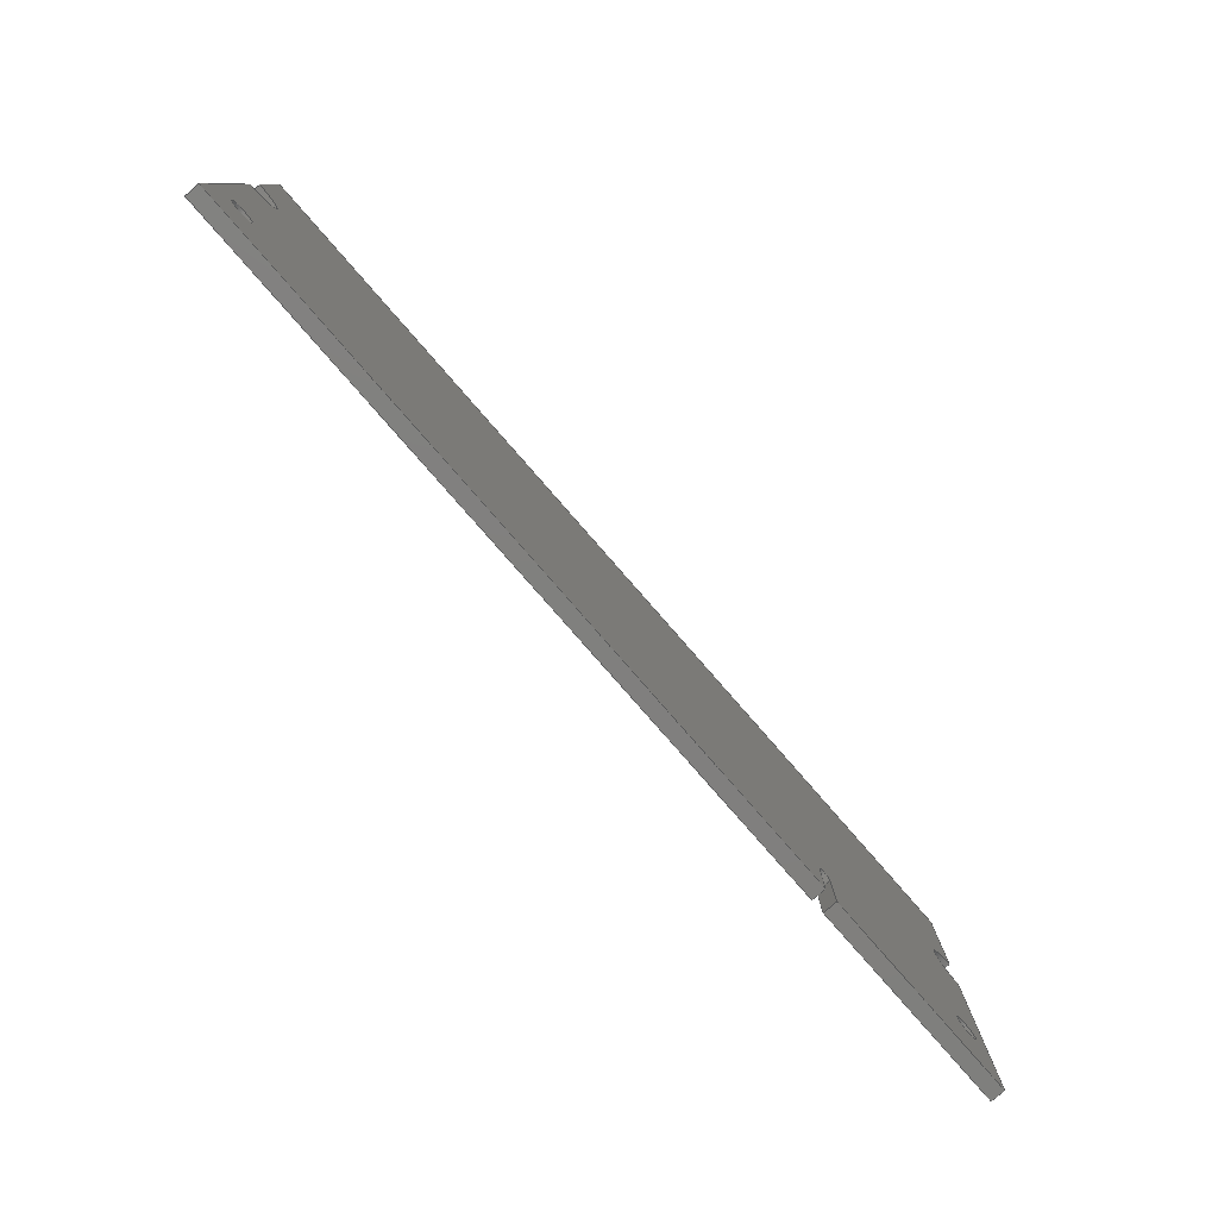
<metadata>
{"format":"step","ext":"stp","renderer":"f3d","projection":"perspective","resolution":1024,"background":"white","views":[{"elev":-79.8,"azim":131.1,"up":"+Y"}]}
</metadata>
<code>
ISO-10303-21;
DATA;
#1=SHAPE_REPRESENTATION_RELATIONSHIP('None',
'relationship between pcb_dimentions-None and pcb_dimentions-None',#13,
#2);
#2=ADVANCED_BREP_SHAPE_REPRESENTATION('pcb_dimentions-None',(#23),#516);
#3=SHAPE_DEFINITION_REPRESENTATION(#4,#13);
#4=PRODUCT_DEFINITION_SHAPE('','',#5);
#5=PRODUCT_DEFINITION(' ','',#7,#6);
#6=PRODUCT_DEFINITION_CONTEXT('part definition',#12,'design');
#7=PRODUCT_DEFINITION_FORMATION_WITH_SPECIFIED_SOURCE(' ',' ',#9,
 .NOT_KNOWN.);
#8=PRODUCT_RELATED_PRODUCT_CATEGORY('part','',(#9));
#9=PRODUCT('pcb_dimentions','pcb_dimentions',' ',(#10));
#10=PRODUCT_CONTEXT(' ',#12,'mechanical');
#11=APPLICATION_PROTOCOL_DEFINITION('international standard',
'automotive_design',2010,#12);
#12=APPLICATION_CONTEXT(
'core data for automotive mechanical design processes');
#13=SHAPE_REPRESENTATION('pcb_dimentions-None',(#319),#516);
#14=PRESENTATION_LAYER_ASSIGNMENT('1','Layer 1',(#23));
#15=STYLED_ITEM('',(#16),#23);
#16=PRESENTATION_STYLE_ASSIGNMENT((#17));
#17=SURFACE_STYLE_USAGE(.BOTH.,#18);
#18=SURFACE_SIDE_STYLE('',(#19));
#19=SURFACE_STYLE_FILL_AREA(#20);
#20=FILL_AREA_STYLE('',(#21));
#21=FILL_AREA_STYLE_COLOUR('',#22);
#22=COLOUR_RGB('medium steel',0.6118,0.6588,0.6706);
#23=MANIFOLD_SOLID_BREP('',#24);
#24=CLOSED_SHELL('',(#50,#51,#52,#53,#54,#55,#56,#57,#58,#59,#60,#61,#62,
#63,#64,#65));
#25=FACE_BOUND('',#100,.T.);
#26=FACE_BOUND('',#101,.T.);
#27=FACE_BOUND('',#103,.T.);
#28=FACE_BOUND('',#104,.T.);
#29=FACE_BOUND('',#105,.T.);
#30=FACE_BOUND('',#106,.T.);
#31=FACE_BOUND('',#107,.T.);
#32=FACE_BOUND('',#108,.T.);
#33=FACE_BOUND('',#109,.T.);
#34=FACE_BOUND('',#110,.T.);
#35=CYLINDRICAL_SURFACE('',#325,0.5);
#36=CYLINDRICAL_SURFACE('',#331,2);
#37=CYLINDRICAL_SURFACE('',#337,0.9);
#38=CYLINDRICAL_SURFACE('',#340,2);
#39=CYLINDRICAL_SURFACE('',#343,0.9);
#40=CIRCLE('',#323,0.5);
#41=CIRCLE('',#324,0.5);
#42=CIRCLE('',#329,2);
#43=CIRCLE('',#330,2);
#44=CIRCLE('',#335,0.9);
#45=CIRCLE('',#336,0.9);
#46=CIRCLE('',#338,2);
#47=CIRCLE('',#339,2);
#48=CIRCLE('',#341,0.9);
#49=CIRCLE('',#342,0.9);
#50=ADVANCED_FACE('',(#77),#66,.F.);
#51=ADVANCED_FACE('',(#78),#67,.F.);
#52=ADVANCED_FACE('',(#79),#68,.F.);
#53=ADVANCED_FACE('',(#80),#35,.F.);
#54=ADVANCED_FACE('',(#81),#69,.F.);
#55=ADVANCED_FACE('',(#82),#70,.F.);
#56=ADVANCED_FACE('',(#83),#71,.F.);
#57=ADVANCED_FACE('',(#84),#36,.F.);
#58=ADVANCED_FACE('',(#85),#72,.F.);
#59=ADVANCED_FACE('',(#86),#73,.F.);
#60=ADVANCED_FACE('',(#87),#74,.F.);
#61=ADVANCED_FACE('',(#25,#26),#37,.F.);
#62=ADVANCED_FACE('',(#88),#38,.F.);
#63=ADVANCED_FACE('',(#27,#28),#39,.F.);
#64=ADVANCED_FACE('',(#29,#30,#31),#75,.F.);
#65=ADVANCED_FACE('',(#32,#33,#34),#76,.T.);
#66=PLANE('',#320);
#67=PLANE('',#321);
#68=PLANE('',#322);
#69=PLANE('',#326);
#70=PLANE('',#327);
#71=PLANE('',#328);
#72=PLANE('',#332);
#73=PLANE('',#333);
#74=PLANE('',#334);
#75=PLANE('',#344);
#76=PLANE('',#345);
#77=FACE_OUTER_BOUND('',#89,.T.);
#78=FACE_OUTER_BOUND('',#90,.T.);
#79=FACE_OUTER_BOUND('',#91,.T.);
#80=FACE_OUTER_BOUND('',#92,.T.);
#81=FACE_OUTER_BOUND('',#93,.T.);
#82=FACE_OUTER_BOUND('',#94,.T.);
#83=FACE_OUTER_BOUND('',#95,.T.);
#84=FACE_OUTER_BOUND('',#96,.T.);
#85=FACE_OUTER_BOUND('',#97,.T.);
#86=FACE_OUTER_BOUND('',#98,.T.);
#87=FACE_OUTER_BOUND('',#99,.T.);
#88=FACE_OUTER_BOUND('',#102,.T.);
#89=EDGE_LOOP('',(#111,#112,#113,#114));
#90=EDGE_LOOP('',(#115,#116,#117,#118));
#91=EDGE_LOOP('',(#119,#120,#121,#122));
#92=EDGE_LOOP('',(#123,#124,#125,#126));
#93=EDGE_LOOP('',(#127,#128,#129,#130));
#94=EDGE_LOOP('',(#131,#132,#133,#134));
#95=EDGE_LOOP('',(#135,#136,#137,#138));
#96=EDGE_LOOP('',(#139,#140,#141,#142));
#97=EDGE_LOOP('',(#143,#144,#145,#146));
#98=EDGE_LOOP('',(#147,#148,#149,#150));
#99=EDGE_LOOP('',(#151,#152,#153,#154));
#100=EDGE_LOOP('',(#155));
#101=EDGE_LOOP('',(#156));
#102=EDGE_LOOP('',(#157,#158,#159,#160));
#103=EDGE_LOOP('',(#161));
#104=EDGE_LOOP('',(#162));
#105=EDGE_LOOP('',(#163,#164,#165,#166,#167,#168,#169,#170,#171,#172,#173,
#174));
#106=EDGE_LOOP('',(#175));
#107=EDGE_LOOP('',(#176));
#108=EDGE_LOOP('',(#177,#178,#179,#180,#181,#182,#183,#184,#185,#186,#187,
#188));
#109=EDGE_LOOP('',(#189));
#110=EDGE_LOOP('',(#190));
#111=ORIENTED_EDGE('',*,*,#219,.T.);
#112=ORIENTED_EDGE('',*,*,#220,.F.);
#113=ORIENTED_EDGE('',*,*,#221,.F.);
#114=ORIENTED_EDGE('',*,*,#222,.T.);
#115=ORIENTED_EDGE('',*,*,#223,.T.);
#116=ORIENTED_EDGE('',*,*,#224,.F.);
#117=ORIENTED_EDGE('',*,*,#225,.F.);
#118=ORIENTED_EDGE('',*,*,#220,.T.);
#119=ORIENTED_EDGE('',*,*,#226,.T.);
#120=ORIENTED_EDGE('',*,*,#227,.F.);
#121=ORIENTED_EDGE('',*,*,#228,.F.);
#122=ORIENTED_EDGE('',*,*,#224,.T.);
#123=ORIENTED_EDGE('',*,*,#229,.T.);
#124=ORIENTED_EDGE('',*,*,#230,.F.);
#125=ORIENTED_EDGE('',*,*,#231,.F.);
#126=ORIENTED_EDGE('',*,*,#227,.T.);
#127=ORIENTED_EDGE('',*,*,#232,.T.);
#128=ORIENTED_EDGE('',*,*,#233,.F.);
#129=ORIENTED_EDGE('',*,*,#234,.F.);
#130=ORIENTED_EDGE('',*,*,#230,.T.);
#131=ORIENTED_EDGE('',*,*,#235,.T.);
#132=ORIENTED_EDGE('',*,*,#236,.F.);
#133=ORIENTED_EDGE('',*,*,#237,.F.);
#134=ORIENTED_EDGE('',*,*,#233,.T.);
#135=ORIENTED_EDGE('',*,*,#238,.T.);
#136=ORIENTED_EDGE('',*,*,#239,.F.);
#137=ORIENTED_EDGE('',*,*,#240,.F.);
#138=ORIENTED_EDGE('',*,*,#236,.T.);
#139=ORIENTED_EDGE('',*,*,#241,.T.);
#140=ORIENTED_EDGE('',*,*,#242,.F.);
#141=ORIENTED_EDGE('',*,*,#243,.F.);
#142=ORIENTED_EDGE('',*,*,#239,.T.);
#143=ORIENTED_EDGE('',*,*,#244,.T.);
#144=ORIENTED_EDGE('',*,*,#245,.F.);
#145=ORIENTED_EDGE('',*,*,#246,.F.);
#146=ORIENTED_EDGE('',*,*,#242,.T.);
#147=ORIENTED_EDGE('',*,*,#247,.T.);
#148=ORIENTED_EDGE('',*,*,#248,.F.);
#149=ORIENTED_EDGE('',*,*,#249,.F.);
#150=ORIENTED_EDGE('',*,*,#245,.T.);
#151=ORIENTED_EDGE('',*,*,#250,.T.);
#152=ORIENTED_EDGE('',*,*,#251,.F.);
#153=ORIENTED_EDGE('',*,*,#252,.F.);
#154=ORIENTED_EDGE('',*,*,#248,.T.);
#155=ORIENTED_EDGE('',*,*,#253,.T.);
#156=ORIENTED_EDGE('',*,*,#254,.F.);
#157=ORIENTED_EDGE('',*,*,#255,.T.);
#158=ORIENTED_EDGE('',*,*,#222,.F.);
#159=ORIENTED_EDGE('',*,*,#256,.F.);
#160=ORIENTED_EDGE('',*,*,#251,.T.);
#161=ORIENTED_EDGE('',*,*,#257,.T.);
#162=ORIENTED_EDGE('',*,*,#258,.F.);
#163=ORIENTED_EDGE('',*,*,#221,.T.);
#164=ORIENTED_EDGE('',*,*,#225,.T.);
#165=ORIENTED_EDGE('',*,*,#228,.T.);
#166=ORIENTED_EDGE('',*,*,#231,.T.);
#167=ORIENTED_EDGE('',*,*,#234,.T.);
#168=ORIENTED_EDGE('',*,*,#237,.T.);
#169=ORIENTED_EDGE('',*,*,#240,.T.);
#170=ORIENTED_EDGE('',*,*,#243,.T.);
#171=ORIENTED_EDGE('',*,*,#246,.T.);
#172=ORIENTED_EDGE('',*,*,#249,.T.);
#173=ORIENTED_EDGE('',*,*,#252,.T.);
#174=ORIENTED_EDGE('',*,*,#256,.T.);
#175=ORIENTED_EDGE('',*,*,#253,.F.);
#176=ORIENTED_EDGE('',*,*,#257,.F.);
#177=ORIENTED_EDGE('',*,*,#219,.F.);
#178=ORIENTED_EDGE('',*,*,#255,.F.);
#179=ORIENTED_EDGE('',*,*,#250,.F.);
#180=ORIENTED_EDGE('',*,*,#247,.F.);
#181=ORIENTED_EDGE('',*,*,#244,.F.);
#182=ORIENTED_EDGE('',*,*,#241,.F.);
#183=ORIENTED_EDGE('',*,*,#238,.F.);
#184=ORIENTED_EDGE('',*,*,#235,.F.);
#185=ORIENTED_EDGE('',*,*,#232,.F.);
#186=ORIENTED_EDGE('',*,*,#229,.F.);
#187=ORIENTED_EDGE('',*,*,#226,.F.);
#188=ORIENTED_EDGE('',*,*,#223,.F.);
#189=ORIENTED_EDGE('',*,*,#254,.T.);
#190=ORIENTED_EDGE('',*,*,#258,.T.);
#191=VERTEX_POINT('',#432);
#192=VERTEX_POINT('',#433);
#193=VERTEX_POINT('',#435);
#194=VERTEX_POINT('',#437);
#195=VERTEX_POINT('',#441);
#196=VERTEX_POINT('',#443);
#197=VERTEX_POINT('',#447);
#198=VERTEX_POINT('',#449);
#199=VERTEX_POINT('',#453);
#200=VERTEX_POINT('',#455);
#201=VERTEX_POINT('',#459);
#202=VERTEX_POINT('',#461);
#203=VERTEX_POINT('',#465);
#204=VERTEX_POINT('',#467);
#205=VERTEX_POINT('',#471);
#206=VERTEX_POINT('',#473);
#207=VERTEX_POINT('',#477);
#208=VERTEX_POINT('',#479);
#209=VERTEX_POINT('',#483);
#210=VERTEX_POINT('',#485);
#211=VERTEX_POINT('',#489);
#212=VERTEX_POINT('',#491);
#213=VERTEX_POINT('',#495);
#214=VERTEX_POINT('',#497);
#215=VERTEX_POINT('',#501);
#216=VERTEX_POINT('',#503);
#217=VERTEX_POINT('',#509);
#218=VERTEX_POINT('',#511);
#219=EDGE_CURVE('',#191,#192,#259,.T.);
#220=EDGE_CURVE('',#193,#192,#260,.T.);
#221=EDGE_CURVE('',#194,#193,#261,.T.);
#222=EDGE_CURVE('',#194,#191,#262,.T.);
#223=EDGE_CURVE('',#192,#195,#263,.T.);
#224=EDGE_CURVE('',#196,#195,#264,.T.);
#225=EDGE_CURVE('',#193,#196,#265,.T.);
#226=EDGE_CURVE('',#195,#197,#266,.T.);
#227=EDGE_CURVE('',#198,#197,#267,.T.);
#228=EDGE_CURVE('',#196,#198,#268,.T.);
#229=EDGE_CURVE('',#197,#199,#40,.T.);
#230=EDGE_CURVE('',#200,#199,#269,.T.);
#231=EDGE_CURVE('',#198,#200,#41,.T.);
#232=EDGE_CURVE('',#199,#201,#270,.T.);
#233=EDGE_CURVE('',#202,#201,#271,.T.);
#234=EDGE_CURVE('',#200,#202,#272,.T.);
#235=EDGE_CURVE('',#201,#203,#273,.T.);
#236=EDGE_CURVE('',#204,#203,#274,.T.);
#237=EDGE_CURVE('',#202,#204,#275,.T.);
#238=EDGE_CURVE('',#203,#205,#276,.T.);
#239=EDGE_CURVE('',#206,#205,#277,.T.);
#240=EDGE_CURVE('',#204,#206,#278,.T.);
#241=EDGE_CURVE('',#205,#207,#42,.T.);
#242=EDGE_CURVE('',#208,#207,#279,.T.);
#243=EDGE_CURVE('',#206,#208,#43,.T.);
#244=EDGE_CURVE('',#207,#209,#280,.T.);
#245=EDGE_CURVE('',#210,#209,#281,.T.);
#246=EDGE_CURVE('',#208,#210,#282,.T.);
#247=EDGE_CURVE('',#209,#211,#283,.T.);
#248=EDGE_CURVE('',#212,#211,#284,.T.);
#249=EDGE_CURVE('',#210,#212,#285,.T.);
#250=EDGE_CURVE('',#211,#213,#286,.T.);
#251=EDGE_CURVE('',#214,#213,#287,.T.);
#252=EDGE_CURVE('',#212,#214,#288,.T.);
#253=EDGE_CURVE('',#215,#215,#44,.T.);
#254=EDGE_CURVE('',#216,#216,#45,.T.);
#255=EDGE_CURVE('',#213,#191,#46,.T.);
#256=EDGE_CURVE('',#214,#194,#47,.T.);
#257=EDGE_CURVE('',#217,#217,#48,.T.);
#258=EDGE_CURVE('',#218,#218,#49,.T.);
#259=LINE('',#431,#289);
#260=LINE('',#434,#290);
#261=LINE('',#436,#291);
#262=LINE('',#438,#292);
#263=LINE('',#440,#293);
#264=LINE('',#442,#294);
#265=LINE('',#444,#295);
#266=LINE('',#446,#296);
#267=LINE('',#448,#297);
#268=LINE('',#450,#298);
#269=LINE('',#454,#299);
#270=LINE('',#458,#300);
#271=LINE('',#460,#301);
#272=LINE('',#462,#302);
#273=LINE('',#464,#303);
#274=LINE('',#466,#304);
#275=LINE('',#468,#305);
#276=LINE('',#470,#306);
#277=LINE('',#472,#307);
#278=LINE('',#474,#308);
#279=LINE('',#478,#309);
#280=LINE('',#482,#310);
#281=LINE('',#484,#311);
#282=LINE('',#486,#312);
#283=LINE('',#488,#313);
#284=LINE('',#490,#314);
#285=LINE('',#492,#315);
#286=LINE('',#494,#316);
#287=LINE('',#496,#317);
#288=LINE('',#498,#318);
#289=VECTOR('',#348,1);
#290=VECTOR('',#349,1);
#291=VECTOR('',#350,1);
#292=VECTOR('',#351,1);
#293=VECTOR('',#354,1);
#294=VECTOR('',#355,1);
#295=VECTOR('',#356,1);
#296=VECTOR('',#359,1);
#297=VECTOR('',#360,1);
#298=VECTOR('',#361,1);
#299=VECTOR('',#366,1);
#300=VECTOR('',#371,1);
#301=VECTOR('',#372,1);
#302=VECTOR('',#373,1);
#303=VECTOR('',#376,1);
#304=VECTOR('',#377,1);
#305=VECTOR('',#378,1);
#306=VECTOR('',#381,1);
#307=VECTOR('',#382,1);
#308=VECTOR('',#383,1);
#309=VECTOR('',#388,1);
#310=VECTOR('',#393,1);
#311=VECTOR('',#394,1);
#312=VECTOR('',#395,1);
#313=VECTOR('',#398,1);
#314=VECTOR('',#399,1);
#315=VECTOR('',#400,1);
#316=VECTOR('',#403,1);
#317=VECTOR('',#404,1);
#318=VECTOR('',#405,1);
#319=AXIS2_PLACEMENT_3D('',#430,#346,#347);
#320=AXIS2_PLACEMENT_3D('',#439,#352,#353);
#321=AXIS2_PLACEMENT_3D('',#445,#357,#358);
#322=AXIS2_PLACEMENT_3D('',#451,#362,#363);
#323=AXIS2_PLACEMENT_3D('',#452,#364,#365);
#324=AXIS2_PLACEMENT_3D('',#456,#367,#368);
#325=AXIS2_PLACEMENT_3D('',#457,#369,#370);
#326=AXIS2_PLACEMENT_3D('',#463,#374,#375);
#327=AXIS2_PLACEMENT_3D('',#469,#379,#380);
#328=AXIS2_PLACEMENT_3D('',#475,#384,#385);
#329=AXIS2_PLACEMENT_3D('',#476,#386,#387);
#330=AXIS2_PLACEMENT_3D('',#480,#389,#390);
#331=AXIS2_PLACEMENT_3D('',#481,#391,#392);
#332=AXIS2_PLACEMENT_3D('',#487,#396,#397);
#333=AXIS2_PLACEMENT_3D('',#493,#401,#402);
#334=AXIS2_PLACEMENT_3D('',#499,#406,#407);
#335=AXIS2_PLACEMENT_3D('',#500,#408,#409);
#336=AXIS2_PLACEMENT_3D('',#502,#410,#411);
#337=AXIS2_PLACEMENT_3D('',#504,#412,#413);
#338=AXIS2_PLACEMENT_3D('',#505,#414,#415);
#339=AXIS2_PLACEMENT_3D('',#506,#416,#417);
#340=AXIS2_PLACEMENT_3D('',#507,#418,#419);
#341=AXIS2_PLACEMENT_3D('',#508,#420,#421);
#342=AXIS2_PLACEMENT_3D('',#510,#422,#423);
#343=AXIS2_PLACEMENT_3D('',#512,#424,#425);
#344=AXIS2_PLACEMENT_3D('',#513,#426,#427);
#345=AXIS2_PLACEMENT_3D('',#514,#428,#429);
#346=DIRECTION('',(0,0,1));
#347=DIRECTION('',(1,0,0));
#348=DIRECTION('',(-1.96e-15,-1,0));
#349=DIRECTION('',(0,0,-1));
#350=DIRECTION('',(-1.96e-15,-1,0));
#351=DIRECTION('',(0,0,-1));
#352=DIRECTION('',(1,-1.96e-15,0));
#353=DIRECTION('',(1.96e-15,1,0));
#354=DIRECTION('',(1,0,0));
#355=DIRECTION('',(0,0,-1));
#356=DIRECTION('',(1,0,0));
#357=DIRECTION('',(0,1,0));
#358=DIRECTION('',(0,0,1));
#359=DIRECTION('',(2.602e-15,1,0));
#360=DIRECTION('',(0,0,-1));
#361=DIRECTION('',(2.602e-15,1,0));
#362=DIRECTION('',(-1,2.602e-15,0));
#363=DIRECTION('',(-2.602e-15,-1,0));
#364=DIRECTION('',(0,0,-1));
#365=DIRECTION('',(1,0,0));
#366=DIRECTION('',(0,0,-1));
#367=DIRECTION('',(0,0,-1));
#368=DIRECTION('',(1,0,0));
#369=DIRECTION('',(0,0,-1));
#370=DIRECTION('',(-1,0,0));
#371=DIRECTION('',(-2.602e-15,-1,0));
#372=DIRECTION('',(0,0,-1));
#373=DIRECTION('',(-2.602e-15,-1,0));
#374=DIRECTION('',(1,-2.602e-15,0));
#375=DIRECTION('',(2.602e-15,1,0));
#376=DIRECTION('',(1,0,0));
#377=DIRECTION('',(0,0,-1));
#378=DIRECTION('',(1,0,0));
#379=DIRECTION('',(0,1,0));
#380=DIRECTION('',(0,0,1));
#381=DIRECTION('',(7.71e-16,1,0));
#382=DIRECTION('',(0,0,-1));
#383=DIRECTION('',(7.71e-16,1,0));
#384=DIRECTION('',(-1,7.71e-16,0));
#385=DIRECTION('',(-7.772e-16,-1,0));
#386=DIRECTION('',(0,0,-1));
#387=DIRECTION('',(1,0,0));
#388=DIRECTION('',(0,0,-1));
#389=DIRECTION('',(0,0,-1));
#390=DIRECTION('',(1,0,0));
#391=DIRECTION('',(0,0,-1));
#392=DIRECTION('',(-1,0,0));
#393=DIRECTION('',(1.542e-15,1,0));
#394=DIRECTION('',(0,0,-1));
#395=DIRECTION('',(1.542e-15,1,0));
#396=DIRECTION('',(-1,1.542e-15,0));
#397=DIRECTION('',(-1.54e-15,-1,0));
#398=DIRECTION('',(-1,-1.028e-16,0));
#399=DIRECTION('',(0,0,-1));
#400=DIRECTION('',(-1,-1.028e-16,0));
#401=DIRECTION('',(1.028e-16,-1,0));
#402=DIRECTION('',(1,1.041e-16,0));
#403=DIRECTION('',(-1.96e-15,-1,0));
#404=DIRECTION('',(0,0,-1));
#405=DIRECTION('',(-1.96e-15,-1,0));
#406=DIRECTION('',(1,-1.96e-15,0));
#407=DIRECTION('',(1.96e-15,1,0));
#408=DIRECTION('',(0,0,1));
#409=DIRECTION('',(1,0,0));
#410=DIRECTION('',(0,0,1));
#411=DIRECTION('',(1,0,0));
#412=DIRECTION('',(0,0,-1));
#413=DIRECTION('',(-1,0,0));
#414=DIRECTION('',(0,0,-1));
#415=DIRECTION('',(1,0,0));
#416=DIRECTION('',(0,0,-1));
#417=DIRECTION('',(1,0,0));
#418=DIRECTION('',(0,0,-1));
#419=DIRECTION('',(-1,0,0));
#420=DIRECTION('',(0,0,1));
#421=DIRECTION('',(1,0,0));
#422=DIRECTION('',(0,0,1));
#423=DIRECTION('',(1,0,0));
#424=DIRECTION('',(0,0,-1));
#425=DIRECTION('',(-1,0,0));
#426=DIRECTION('',(0,0,-1));
#427=DIRECTION('',(-1,0,0));
#428=DIRECTION('',(0,0,-1));
#429=DIRECTION('',(-1,0,0));
#430=CARTESIAN_POINT('',(0,0,0));
#431=CARTESIAN_POINT('',(-2.809e-14,18,0));
#432=CARTESIAN_POINT('',(-2.809e-14,18,0));
#433=CARTESIAN_POINT('',(-6.337e-14,0,0));
#434=CARTESIAN_POINT('',(-6.337e-14,0,1));
#435=CARTESIAN_POINT('',(-6.337e-14,0,1));
#436=CARTESIAN_POINT('',(-2.809e-14,18,1));
#437=CARTESIAN_POINT('',(-2.809e-14,18,1));
#438=CARTESIAN_POINT('',(-2.809e-14,18,1));
#439=CARTESIAN_POINT('',(-2.809e-14,18,1));
#440=CARTESIAN_POINT('',(0,0,0));
#441=CARTESIAN_POINT('',(14.85,0,0));
#442=CARTESIAN_POINT('',(14.85,0,1));
#443=CARTESIAN_POINT('',(14.85,0,1));
#444=CARTESIAN_POINT('',(0,0,1));
#445=CARTESIAN_POINT('',(0,0,1));
#446=CARTESIAN_POINT('',(14.85,6.217e-15,0));
#447=CARTESIAN_POINT('',(14.85,4,0));
#448=CARTESIAN_POINT('',(14.85,4,1));
#449=CARTESIAN_POINT('',(14.85,4,1));
#450=CARTESIAN_POINT('',(14.85,6.217e-15,1));
#451=CARTESIAN_POINT('',(14.85,6.217e-15,1));
#452=CARTESIAN_POINT('',(15.35,4,0));
#453=CARTESIAN_POINT('',(15.85,4,0));
#454=CARTESIAN_POINT('',(15.85,4,1));
#455=CARTESIAN_POINT('',(15.85,4,1));
#456=CARTESIAN_POINT('',(15.35,4,1));
#457=CARTESIAN_POINT('',(15.35,4,1));
#458=CARTESIAN_POINT('',(15.85,4,0));
#459=CARTESIAN_POINT('',(15.85,0,0));
#460=CARTESIAN_POINT('',(15.85,0,1));
#461=CARTESIAN_POINT('',(15.85,0,1));
#462=CARTESIAN_POINT('',(15.85,4,1));
#463=CARTESIAN_POINT('',(15.85,4,1));
#464=CARTESIAN_POINT('',(15.85,0,0));
#465=CARTESIAN_POINT('',(67.5,0,0));
#466=CARTESIAN_POINT('',(67.5,0,1));
#467=CARTESIAN_POINT('',(67.5,0,1));
#468=CARTESIAN_POINT('',(15.85,0,1));
#469=CARTESIAN_POINT('',(15.85,0,1));
#470=CARTESIAN_POINT('',(67.5,0,0));
#471=CARTESIAN_POINT('',(67.5,18,0));
#472=CARTESIAN_POINT('',(67.5,18,1));
#473=CARTESIAN_POINT('',(67.5,18,1));
#474=CARTESIAN_POINT('',(67.5,0,1));
#475=CARTESIAN_POINT('',(67.5,0,1));
#476=CARTESIAN_POINT('',(67.5,20,0));
#477=CARTESIAN_POINT('',(67.5,22,0));
#478=CARTESIAN_POINT('',(67.5,22,1));
#479=CARTESIAN_POINT('',(67.5,22,1));
#480=CARTESIAN_POINT('',(67.5,20,1));
#481=CARTESIAN_POINT('',(67.5,20,1));
#482=CARTESIAN_POINT('',(67.5,22,0));
#483=CARTESIAN_POINT('',(67.5,31,0));
#484=CARTESIAN_POINT('',(67.5,31,1));
#485=CARTESIAN_POINT('',(67.5,31,1));
#486=CARTESIAN_POINT('',(67.5,22,1));
#487=CARTESIAN_POINT('',(67.5,22,1));
#488=CARTESIAN_POINT('',(67.5,31,0));
#489=CARTESIAN_POINT('',(-2.776e-14,31,0));
#490=CARTESIAN_POINT('',(-2.776e-14,31,1));
#491=CARTESIAN_POINT('',(-2.776e-14,31,1));
#492=CARTESIAN_POINT('',(67.5,31,1));
#493=CARTESIAN_POINT('',(67.5,31,1));
#494=CARTESIAN_POINT('',(-3.36e-14,31,0));
#495=CARTESIAN_POINT('',(-5.124e-14,22,0));
#496=CARTESIAN_POINT('',(-5.124e-14,22,1));
#497=CARTESIAN_POINT('',(-5.124e-14,22,1));
#498=CARTESIAN_POINT('',(-3.36e-14,31,1));
#499=CARTESIAN_POINT('',(-3.36e-14,31,1));
#500=CARTESIAN_POINT('',(2,6,1));
#501=CARTESIAN_POINT('',(2.9,6,1));
#502=CARTESIAN_POINT('',(2,6,0));
#503=CARTESIAN_POINT('',(2.9,6,0));
#504=CARTESIAN_POINT('',(2,6,1));
#505=CARTESIAN_POINT('',(-2.429e-14,20,0));
#506=CARTESIAN_POINT('',(-2.429e-14,20,1));
#507=CARTESIAN_POINT('',(-2.429e-14,20,1));
#508=CARTESIAN_POINT('',(65.5,6,1));
#509=CARTESIAN_POINT('',(66.4,6,1));
#510=CARTESIAN_POINT('',(65.5,6,0));
#511=CARTESIAN_POINT('',(66.4,6,0));
#512=CARTESIAN_POINT('',(65.5,6,1));
#513=CARTESIAN_POINT('',(15.35,4,1));
#514=CARTESIAN_POINT('',(15.35,4,0));
#515=MECHANICAL_DESIGN_GEOMETRIC_PRESENTATION_REPRESENTATION('',(#15),#516);
#516=(
GEOMETRIC_REPRESENTATION_CONTEXT(3)
GLOBAL_UNCERTAINTY_ASSIGNED_CONTEXT((#517))
GLOBAL_UNIT_ASSIGNED_CONTEXT((#523,#519,#518))
REPRESENTATION_CONTEXT('pcb_dimentions','TOP_LEVEL_ASSEMBLY_PART')
);
#517=UNCERTAINTY_MEASURE_WITH_UNIT(LENGTH_MEASURE(2e-05),#523,
'DISTANCE_ACCURACY_VALUE','Maximum Tolerance applied to model');
#518=(
NAMED_UNIT(*)
SI_UNIT($,.STERADIAN.)
SOLID_ANGLE_UNIT()
);
#519=(
CONVERSION_BASED_UNIT('DEGREE',#521)
NAMED_UNIT(#520)
PLANE_ANGLE_UNIT()
);
#520=DIMENSIONAL_EXPONENTS(0,0,0,0,0,0,0);
#521=PLANE_ANGLE_MEASURE_WITH_UNIT(PLANE_ANGLE_MEASURE(0.01745),#522);
#522=(
NAMED_UNIT(*)
PLANE_ANGLE_UNIT()
SI_UNIT($,.RADIAN.)
);
#523=(
LENGTH_UNIT()
NAMED_UNIT(*)
SI_UNIT(.MILLI.,.METRE.)
);
ENDSEC;
END-ISO-10303-21;

</code>
